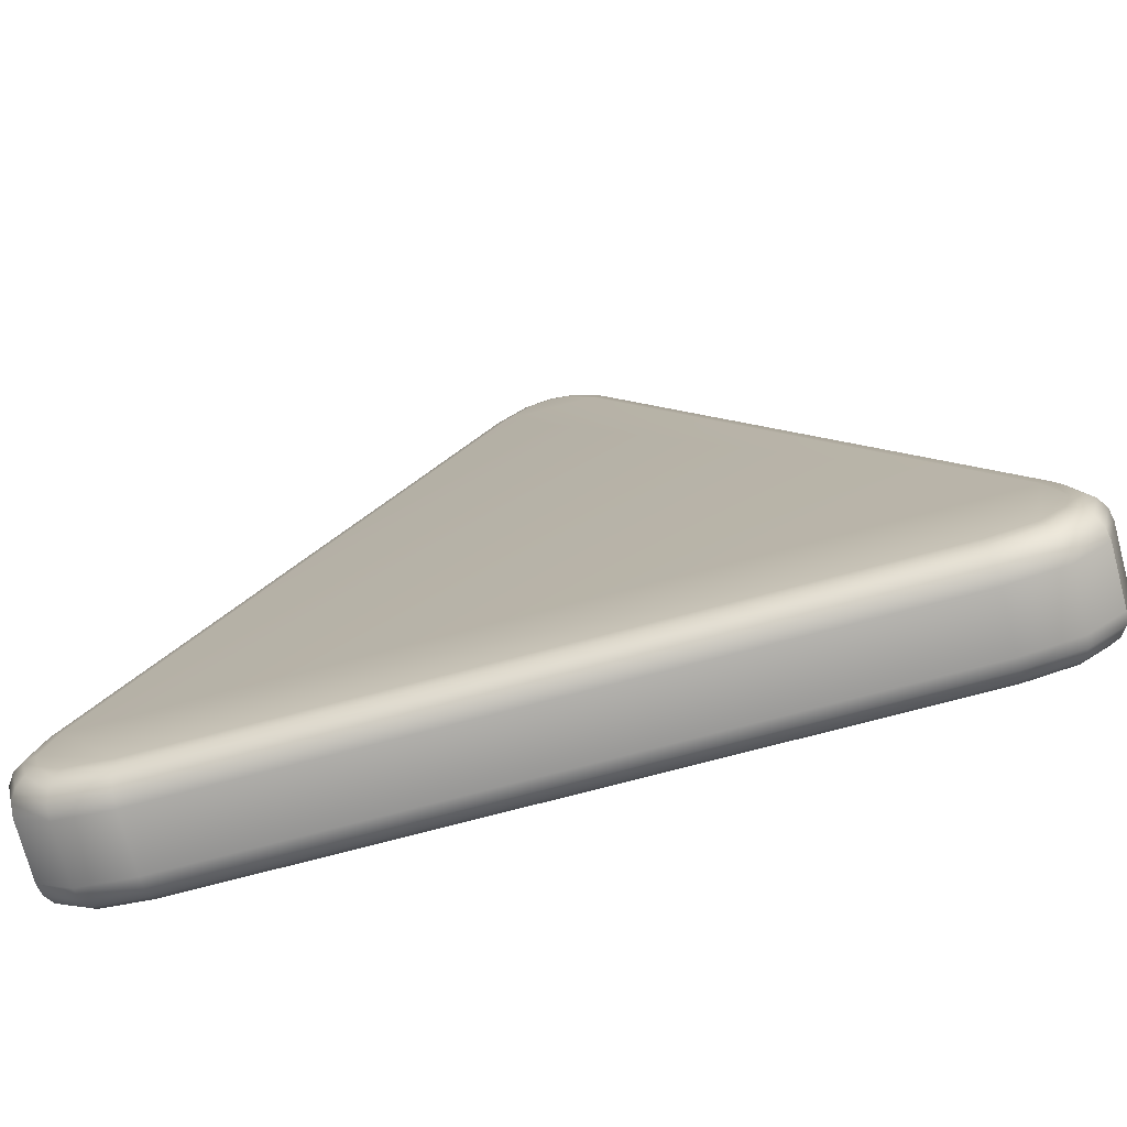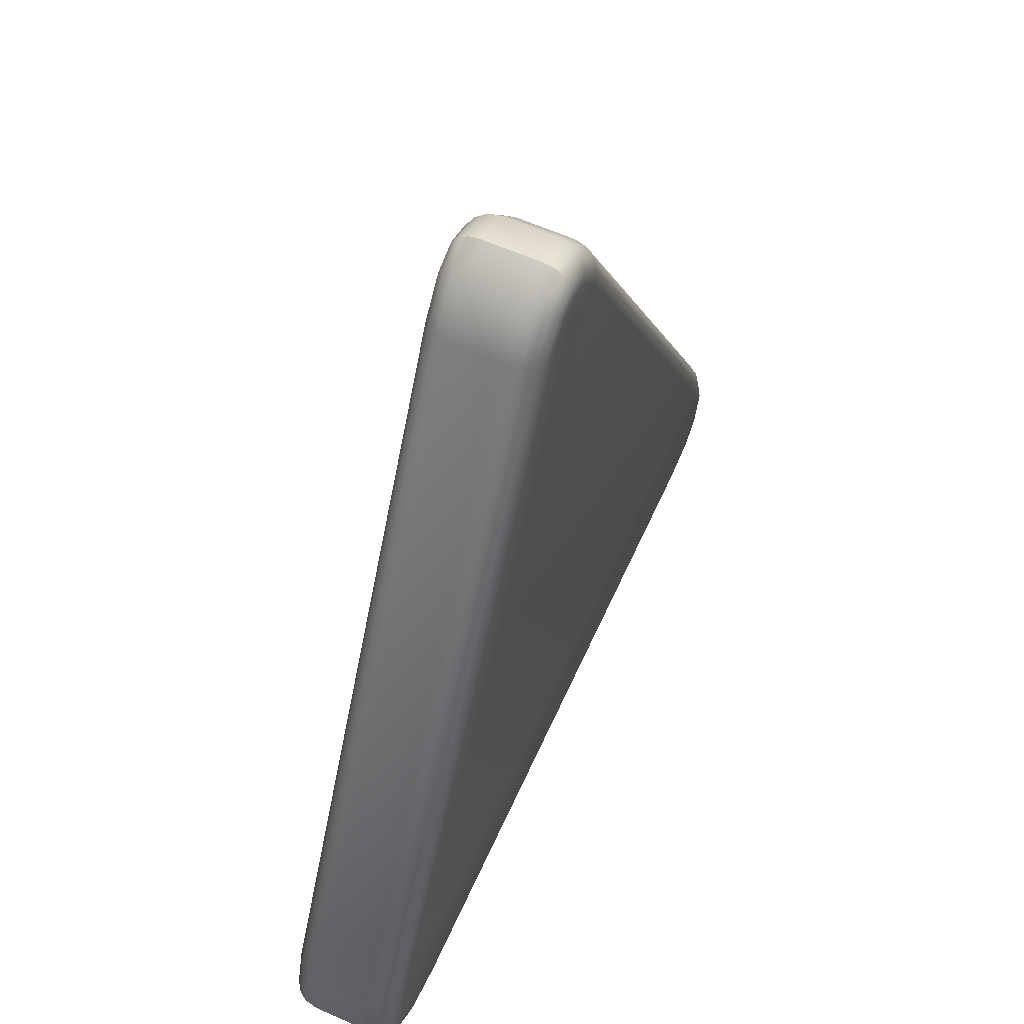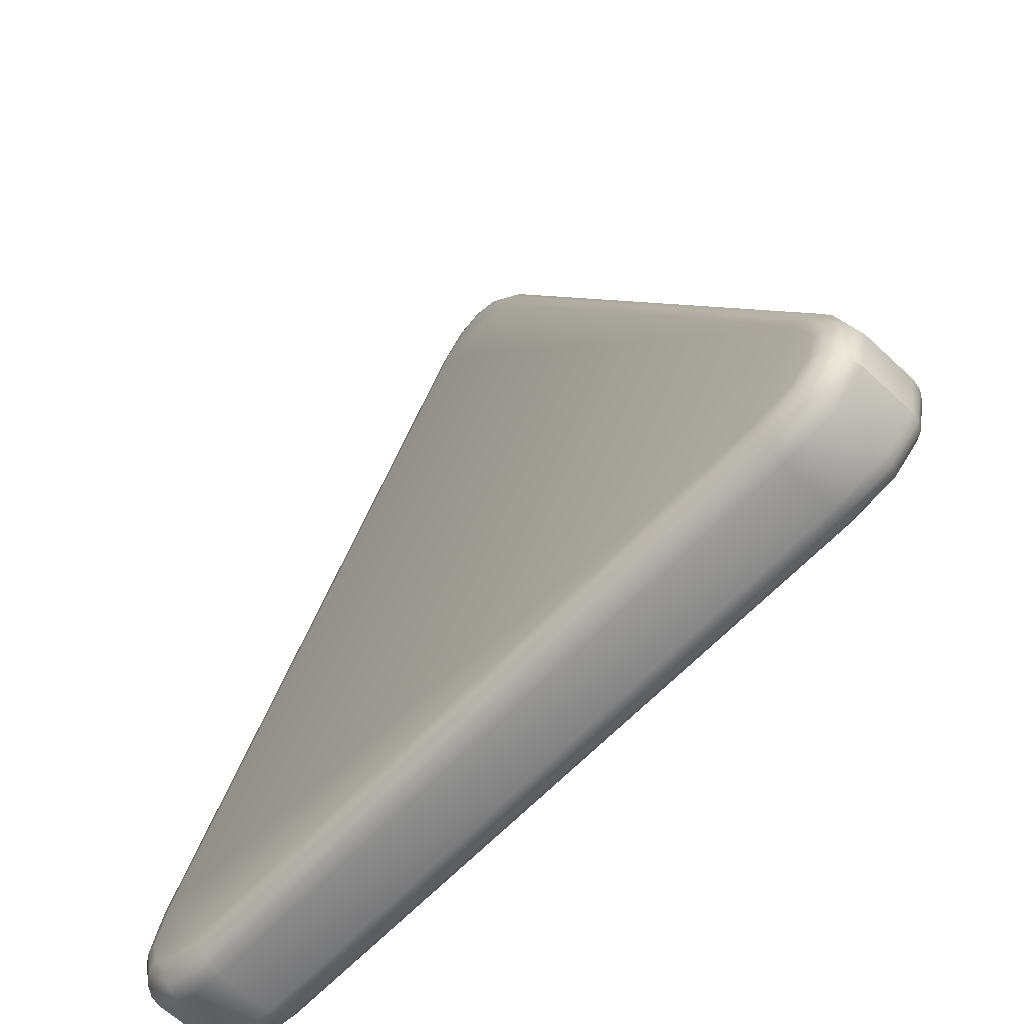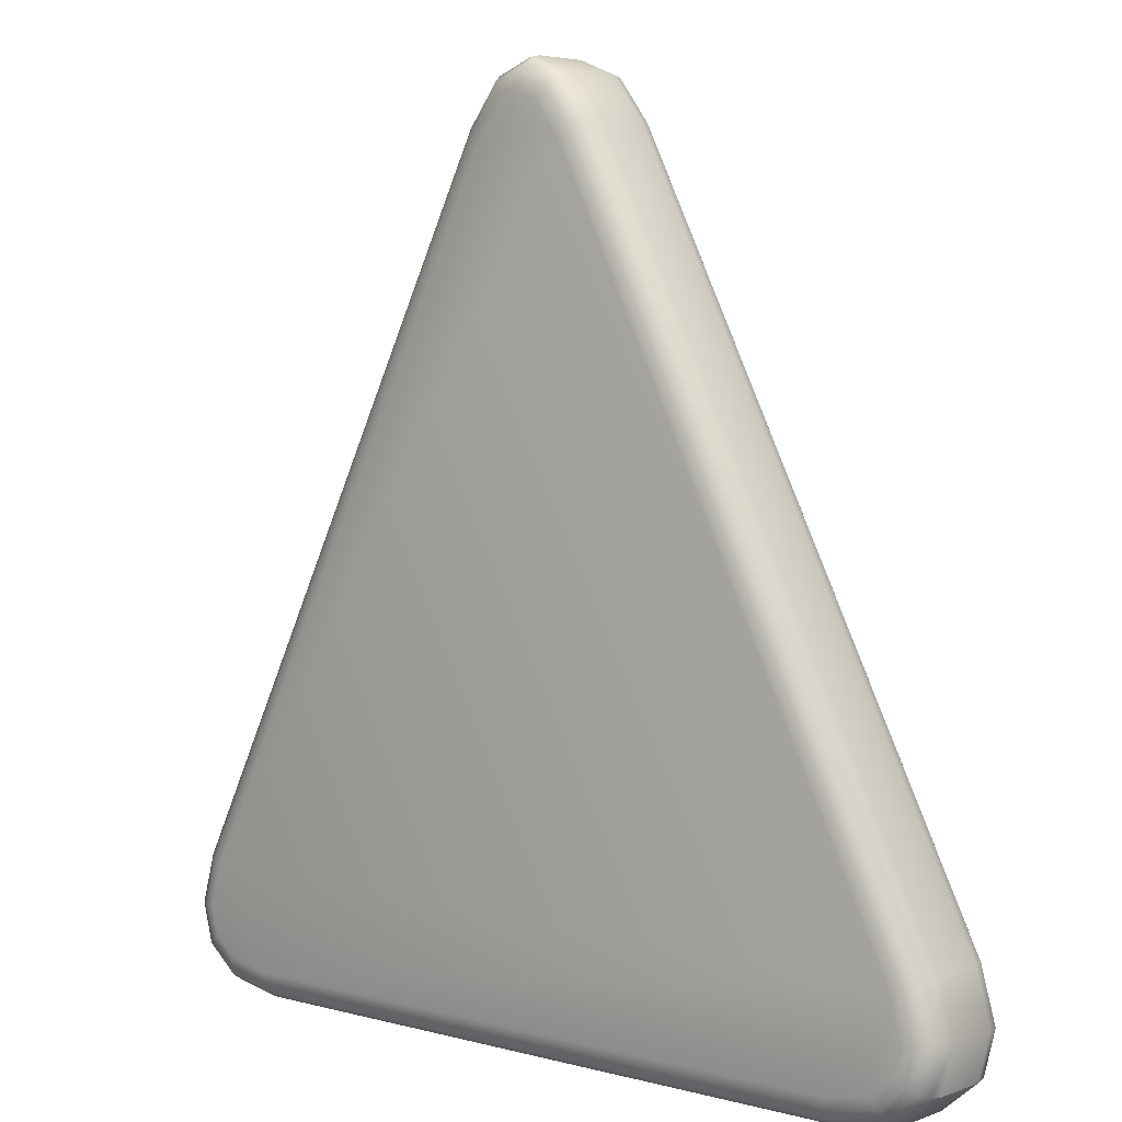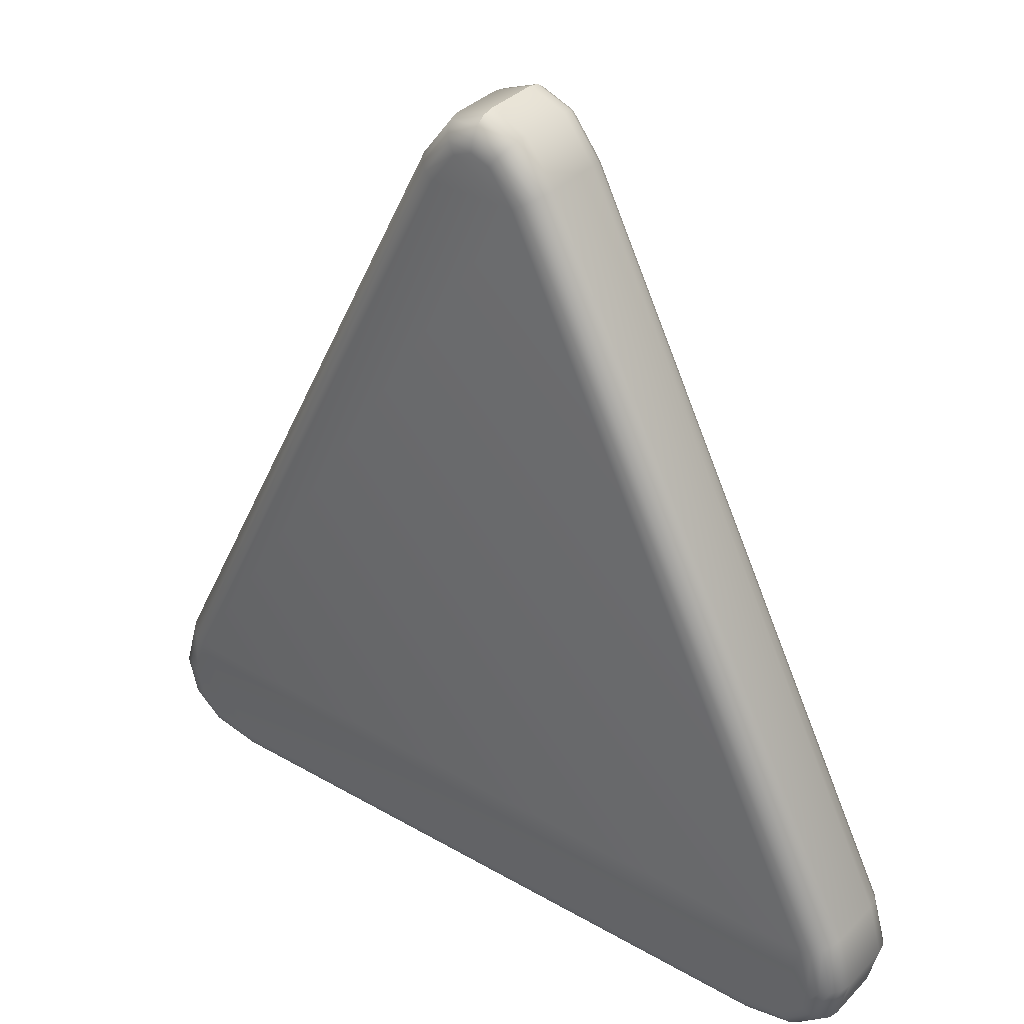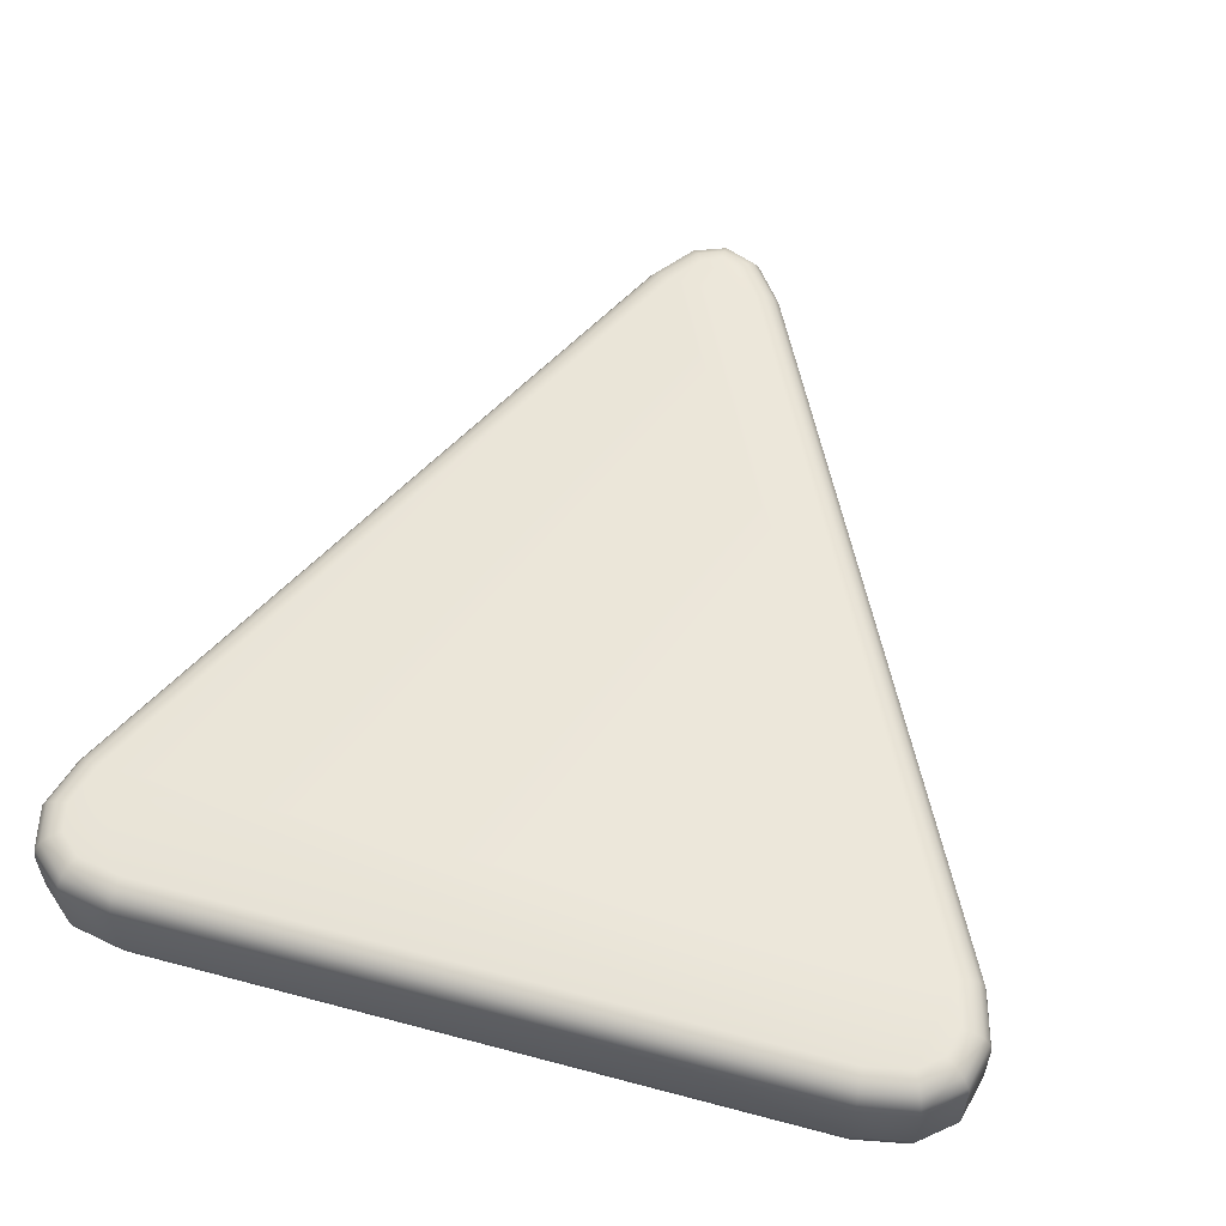
<metadata>
{"format":"obj","ext":"obj","renderer":"f3d","projection":"perspective","resolution":1024,"background":"white","views":[{"elev":-73.7,"azim":-165.1,"up":"+Z"},{"elev":61.0,"azim":-65.7,"up":"+Z"},{"elev":-63.7,"azim":-133.5,"up":"+Z"},{"elev":4.8,"azim":40.6,"up":"+Z"},{"elev":35.3,"azim":37.4,"up":"+Z"},{"elev":56.9,"azim":-164.5,"up":"+Y"}]}
</metadata>
<code>
o Flight_Arrow_2_Cube.062
v 0.08845 -0.117 0.6718
v 0.1397 -0.05684 0.7038
v 0.1081 -0.1125 0.6841
v 0.1247 -0.09941 0.6944
v 0.1358 -0.07988 0.7014
v -0.09331 -0.117 0.6716
v -0.1447 -0.05684 0.7035
v -0.113 -0.1125 0.6838
v -0.1296 -0.09941 0.6942
v -0.1408 -0.07988 0.7011
v 0.03658 -0.117 0.7405
v 0.0744 -0.05684 0.7903
v 0.05106 -0.1125 0.7596
v 0.06333 -0.09941 0.7757
v 0.07153 -0.07988 0.7865
v -0.002521 -0.117 0.7559
v -0.002593 -0.05684 0.8206
v -0.002549 -0.1125 0.7807
v -0.002572 -0.09941 0.8017
v -0.002588 -0.07988 0.8157
v -0.04159 -0.117 0.7404
v -0.07952 -0.05684 0.7901
v -0.05611 -0.1125 0.7594
v -0.06841 -0.09941 0.7756
v -0.07664 -0.07988 0.7864
v -0.09331 0.117 0.6716
v -0.1447 0.05684 0.7035
v -0.113 0.1125 0.6838
v -0.1296 0.09941 0.6942
v -0.1408 0.07988 0.7011
v 0.08845 0.117 0.6718
v 0.1397 0.05684 0.7038
v 0.1081 0.1125 0.6841
v 0.1247 0.09941 0.6944
v 0.1358 0.07988 0.7014
v -0.04159 0.117 0.7404
v -0.07952 0.05684 0.7901
v -0.05611 0.1125 0.7594
v -0.06841 0.09941 0.7756
v -0.07664 0.07988 0.7864
v -0.002521 0.117 0.7559
v -0.002593 0.05684 0.8206
v -0.002549 0.1125 0.7807
v -0.002572 0.09941 0.8017
v -0.002588 0.07988 0.8157
v 0.03658 0.117 0.7405
v 0.0744 0.05684 0.7903
v 0.05106 0.1125 0.7596
v 0.06333 0.09941 0.7757
v 0.07153 0.07988 0.7865
v -0.8017 -0.117 -0.7392
v -0.8581 -0.05684 -0.7174
v -0.8233 -0.1125 -0.7309
v -0.8416 -0.09941 -0.7238
v -0.8538 -0.07988 -0.7191
v -0.678 -0.117 -0.9398
v -0.6838 -0.05684 -1
v -0.6802 -0.1125 -0.9628
v -0.6821 -0.09941 -0.9824
v -0.6833 -0.07988 -0.9954
v -0.8261 -0.117 -0.8265
v -0.8883 -0.05684 -0.8255
v -0.8499 -0.1125 -0.8262
v -0.8701 -0.09941 -0.8258
v -0.8836 -0.07988 -0.8256
v -0.812 -0.117 -0.884
v -0.8658 -0.05684 -0.9172
v -0.8326 -0.1125 -0.8967
v -0.8501 -0.09941 -0.9075
v -0.8617 -0.07988 -0.9147
v -0.767 -0.117 -0.9224
v -0.794 -0.05684 -0.9785
v -0.7773 -0.1125 -0.9439
v -0.7861 -0.09941 -0.9621
v -0.7919 -0.07988 -0.9742
v -0.678 0.117 -0.9398
v -0.6838 0.05684 -1
v -0.6802 0.1125 -0.9628
v -0.6821 0.09941 -0.9824
v -0.6833 0.07988 -0.9954
v -0.8017 0.117 -0.7392
v -0.8581 0.05684 -0.7174
v -0.8233 0.1125 -0.7309
v -0.8416 0.09941 -0.7238
v -0.8538 0.07988 -0.7191
v -0.767 0.117 -0.9224
v -0.794 0.05684 -0.9785
v -0.7773 0.1125 -0.9439
v -0.7861 0.09941 -0.9621
v -0.7919 0.07988 -0.9742
v -0.812 0.117 -0.884
v -0.8658 0.05684 -0.9172
v -0.8326 0.1125 -0.8967
v -0.8501 0.09941 -0.9075
v -0.8617 0.07988 -0.9147
v -0.8261 0.117 -0.8265
v -0.8883 0.05684 -0.8255
v -0.8499 0.1125 -0.8262
v -0.8701 0.09941 -0.8258
v -0.8836 0.07988 -0.8256
v 0.678 -0.117 -0.9398
v 0.6838 -0.05684 -1
v 0.6802 -0.1125 -0.9628
v 0.6821 -0.09941 -0.9824
v 0.6833 -0.07988 -0.9954
v 0.8011 -0.117 -0.7397
v 0.8575 -0.05684 -0.7177
v 0.8227 -0.1125 -0.7313
v 0.841 -0.09941 -0.7241
v 0.8532 -0.07988 -0.7194
v 0.7669 -0.117 -0.9225
v 0.7939 -0.05684 -0.9785
v 0.7772 -0.1125 -0.9439
v 0.786 -0.09941 -0.9621
v 0.7919 -0.07988 -0.9742
v 0.8118 -0.117 -0.8842
v 0.8656 -0.05684 -0.9173
v 0.8324 -0.1125 -0.8969
v 0.8499 -0.09941 -0.9076
v 0.8615 -0.07988 -0.9148
v 0.8257 -0.117 -0.8269
v 0.8879 -0.05684 -0.8257
v 0.8495 -0.1125 -0.8264
v 0.8697 -0.09941 -0.8261
v 0.8832 -0.07988 -0.8258
v 0.8011 0.117 -0.7397
v 0.8575 0.05684 -0.7177
v 0.8227 0.1125 -0.7313
v 0.841 0.09941 -0.7241
v 0.8532 0.07988 -0.7194
v 0.678 0.117 -0.9398
v 0.6838 0.05684 -1
v 0.6802 0.1125 -0.9628
v 0.6821 0.09941 -0.9824
v 0.6833 0.07988 -0.9954
v 0.8257 0.117 -0.8269
v 0.8879 0.05684 -0.8257
v 0.8495 0.1125 -0.8264
v 0.8697 0.09941 -0.8261
v 0.8832 0.07988 -0.8258
v 0.8118 0.117 -0.8842
v 0.8656 0.05684 -0.9173
v 0.8324 0.1125 -0.8969
v 0.8499 0.09941 -0.9076
v 0.8615 0.07988 -0.9148
v 0.7669 0.117 -0.9225
v 0.7939 0.05684 -0.9785
v 0.7772 0.1125 -0.9439
v 0.786 0.09941 -0.9621
v 0.7919 0.07988 -0.9742
f 37 7 22
f 62 82 97
f 47 17 12
f 67 97 92
f 127 2 107
f 17 37 22
f 126 76 81
f 7 82 52
f 77 102 57
f 112 132 147
f 72 92 87
f 57 87 77
f 117 147 142
f 122 142 137
f 107 137 127
f 32 12 2
f 11 3 13
f 13 4 14
f 14 5 15
f 15 2 12
f 46 33 31
f 48 34 33
f 49 35 34
f 50 32 35
f 16 13 18
f 18 14 19
f 19 15 20
f 20 12 17
f 41 48 46
f 43 49 48
f 44 50 49
f 45 47 50
f 16 23 21
f 18 24 23
f 19 25 24
f 20 22 25
f 41 38 43
f 43 39 44
f 44 40 45
f 45 37 42
f 21 8 6
f 23 9 8
f 24 10 9
f 25 7 10
f 36 28 38
f 38 29 39
f 39 30 40
f 40 27 37
f 86 78 88
f 88 79 89
f 89 80 90
f 90 77 87
f 71 58 56
f 73 59 58
f 74 60 59
f 75 57 60
f 91 88 93
f 93 89 94
f 94 90 95
f 95 87 92
f 66 73 71
f 68 74 73
f 69 75 74
f 70 72 75
f 91 98 96
f 93 99 98
f 94 100 99
f 95 97 100
f 66 63 68
f 68 64 69
f 69 65 70
f 70 62 67
f 96 83 81
f 98 84 83
f 99 85 84
f 100 82 85
f 61 53 63
f 63 54 64
f 64 55 65
f 65 52 62
f 136 128 138
f 138 129 139
f 139 130 140
f 140 127 137
f 121 108 106
f 123 109 108
f 124 110 109
f 125 107 110
f 141 138 143
f 143 139 144
f 144 140 145
f 145 137 142
f 116 123 121
f 118 124 123
f 119 125 124
f 120 122 125
f 141 148 146
f 143 149 148
f 144 150 149
f 145 147 150
f 116 113 118
f 118 114 119
f 119 115 120
f 120 112 117
f 146 133 131
f 148 134 133
f 149 135 134
f 150 132 135
f 111 103 113
f 113 104 114
f 114 105 115
f 115 102 112
f 7 55 10
f 10 54 9
f 9 53 8
f 8 51 6
f 102 60 57
f 105 59 60
f 104 58 59
f 103 56 58
f 2 110 107
f 5 109 110
f 4 108 109
f 3 106 108
f 81 28 26
f 83 29 28
f 84 30 29
f 85 27 30
f 126 33 128
f 128 34 129
f 129 35 130
f 130 32 127
f 132 80 135
f 135 79 134
f 134 78 133
f 133 76 131
f 56 106 51
f 37 27 7
f 62 52 82
f 47 42 17
f 67 62 97
f 127 32 2
f 17 42 37
f 31 126 81
f 126 136 131
f 76 126 131
f 136 141 146
f 146 131 136
f 76 86 81
f 86 91 96
f 81 86 96
f 81 26 31
f 26 36 46
f 36 41 46
f 46 31 26
f 7 27 82
f 77 132 102
f 112 102 132
f 72 67 92
f 57 72 87
f 117 112 147
f 122 117 142
f 107 122 137
f 32 47 12
f 11 1 3
f 13 3 4
f 14 4 5
f 15 5 2
f 46 48 33
f 48 49 34
f 49 50 35
f 50 47 32
f 16 11 13
f 18 13 14
f 19 14 15
f 20 15 12
f 41 43 48
f 43 44 49
f 44 45 50
f 45 42 47
f 16 18 23
f 18 19 24
f 19 20 25
f 20 17 22
f 41 36 38
f 43 38 39
f 44 39 40
f 45 40 37
f 21 23 8
f 23 24 9
f 24 25 10
f 25 22 7
f 36 26 28
f 38 28 29
f 39 29 30
f 40 30 27
f 86 76 78
f 88 78 79
f 89 79 80
f 90 80 77
f 71 73 58
f 73 74 59
f 74 75 60
f 75 72 57
f 91 86 88
f 93 88 89
f 94 89 90
f 95 90 87
f 66 68 73
f 68 69 74
f 69 70 75
f 70 67 72
f 91 93 98
f 93 94 99
f 94 95 100
f 95 92 97
f 66 61 63
f 68 63 64
f 69 64 65
f 70 65 62
f 96 98 83
f 98 99 84
f 99 100 85
f 100 97 82
f 61 51 53
f 63 53 54
f 64 54 55
f 65 55 52
f 136 126 128
f 138 128 129
f 139 129 130
f 140 130 127
f 121 123 108
f 123 124 109
f 124 125 110
f 125 122 107
f 141 136 138
f 143 138 139
f 144 139 140
f 145 140 137
f 116 118 123
f 118 119 124
f 119 120 125
f 120 117 122
f 141 143 148
f 143 144 149
f 144 145 150
f 145 142 147
f 116 111 113
f 118 113 114
f 119 114 115
f 120 115 112
f 146 148 133
f 148 149 134
f 149 150 135
f 150 147 132
f 111 101 103
f 113 103 104
f 114 104 105
f 115 105 102
f 7 52 55
f 10 55 54
f 9 54 53
f 8 53 51
f 102 105 60
f 105 104 59
f 104 103 58
f 103 101 56
f 2 5 110
f 5 4 109
f 4 3 108
f 3 1 106
f 81 83 28
f 83 84 29
f 84 85 30
f 85 82 27
f 126 31 33
f 128 33 34
f 129 34 35
f 130 35 32
f 132 77 80
f 135 80 79
f 134 79 78
f 133 78 76
f 6 51 1
f 51 61 56
f 106 56 101
f 61 66 71
f 71 56 61
f 101 111 106
f 111 116 121
f 106 111 121
f 106 1 51
f 1 11 21
f 11 16 21
f 21 6 1

</code>
